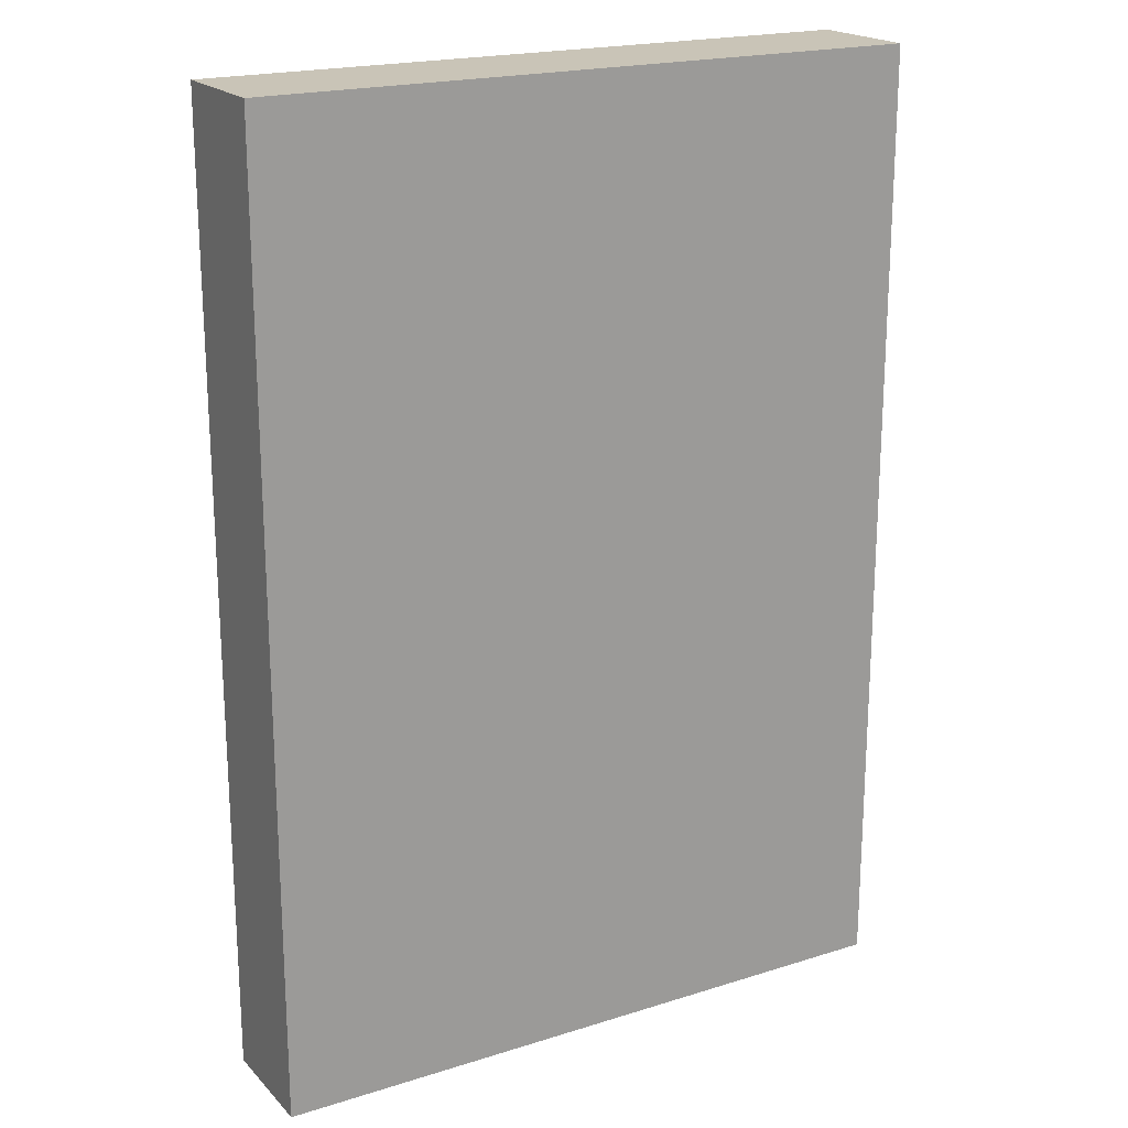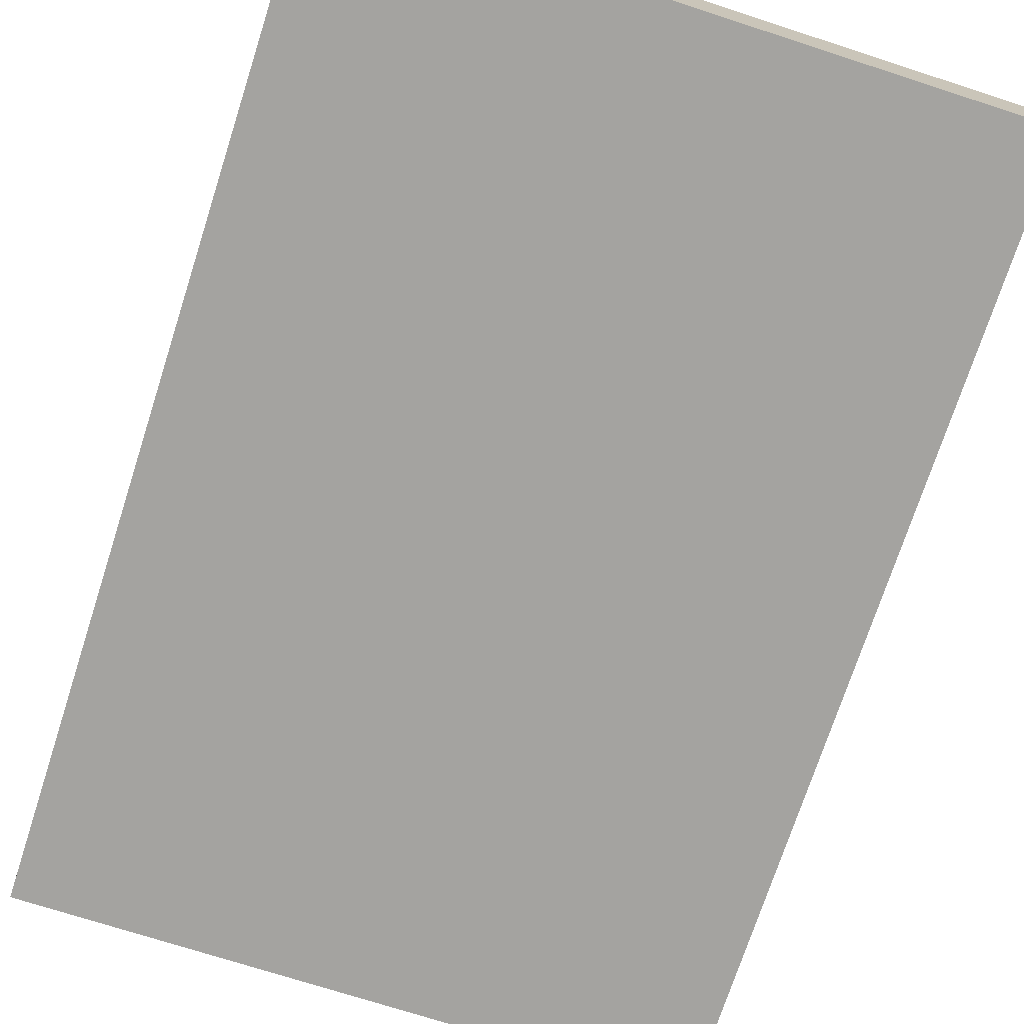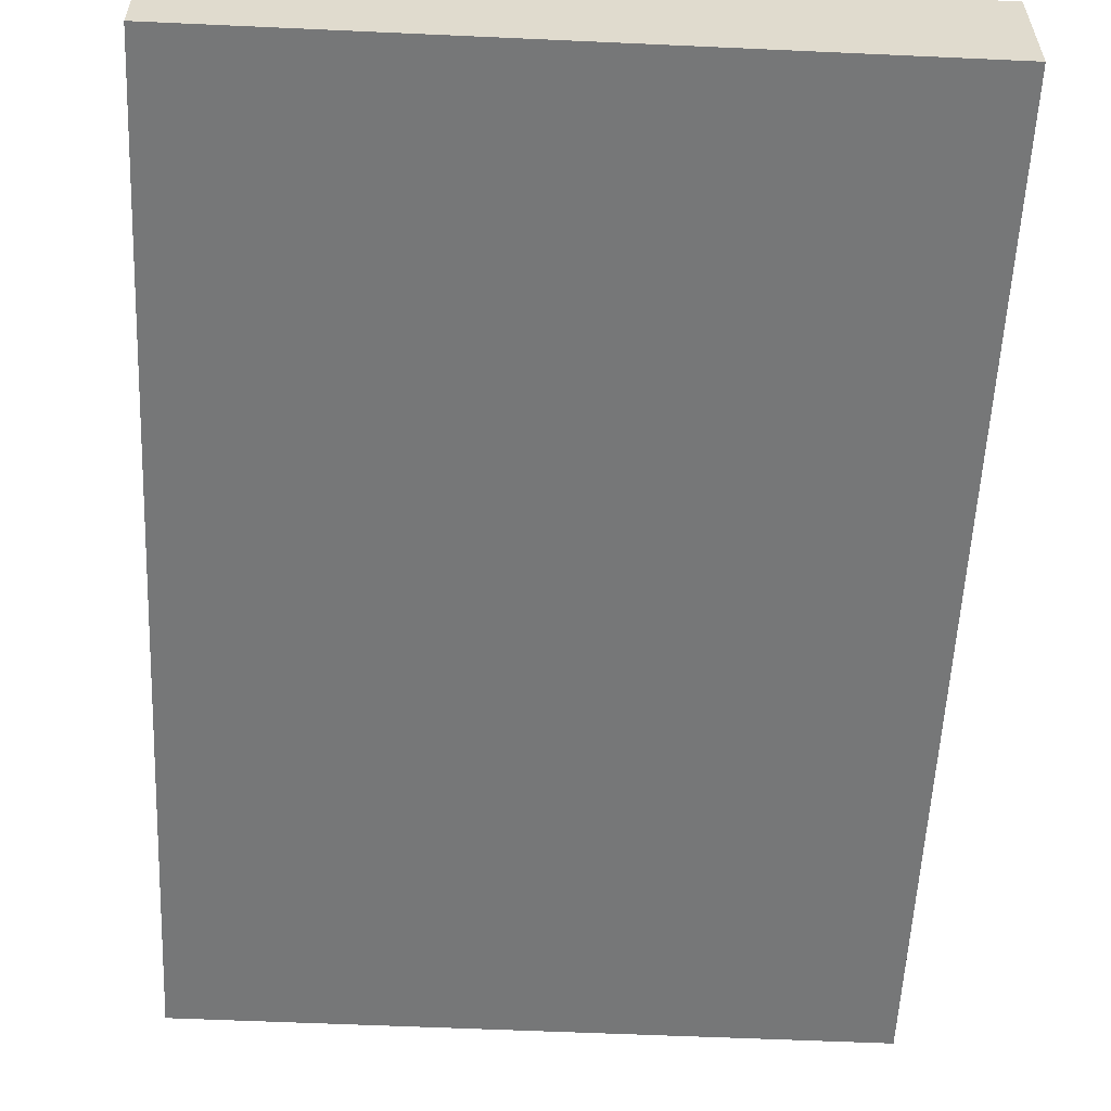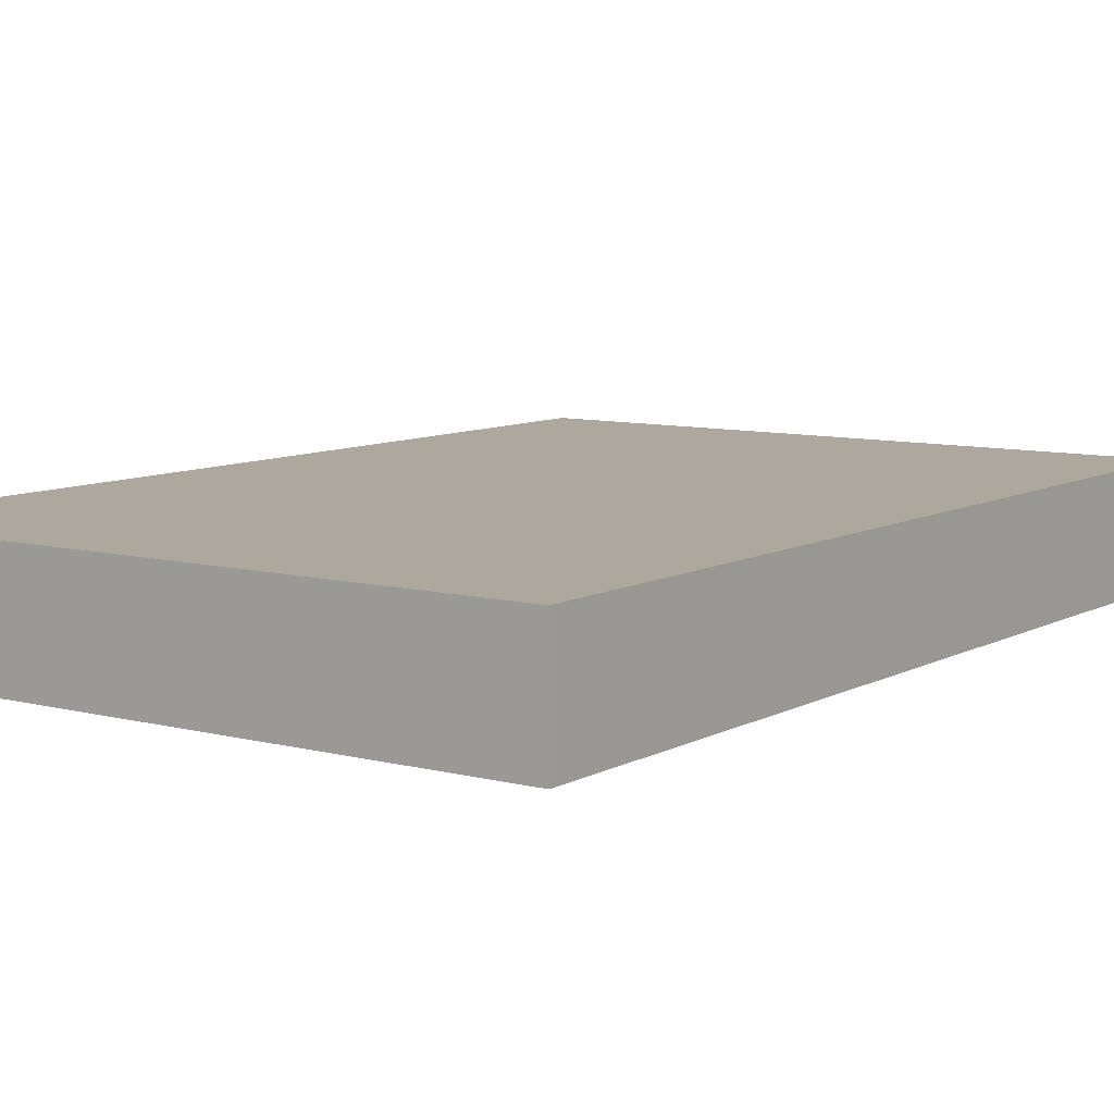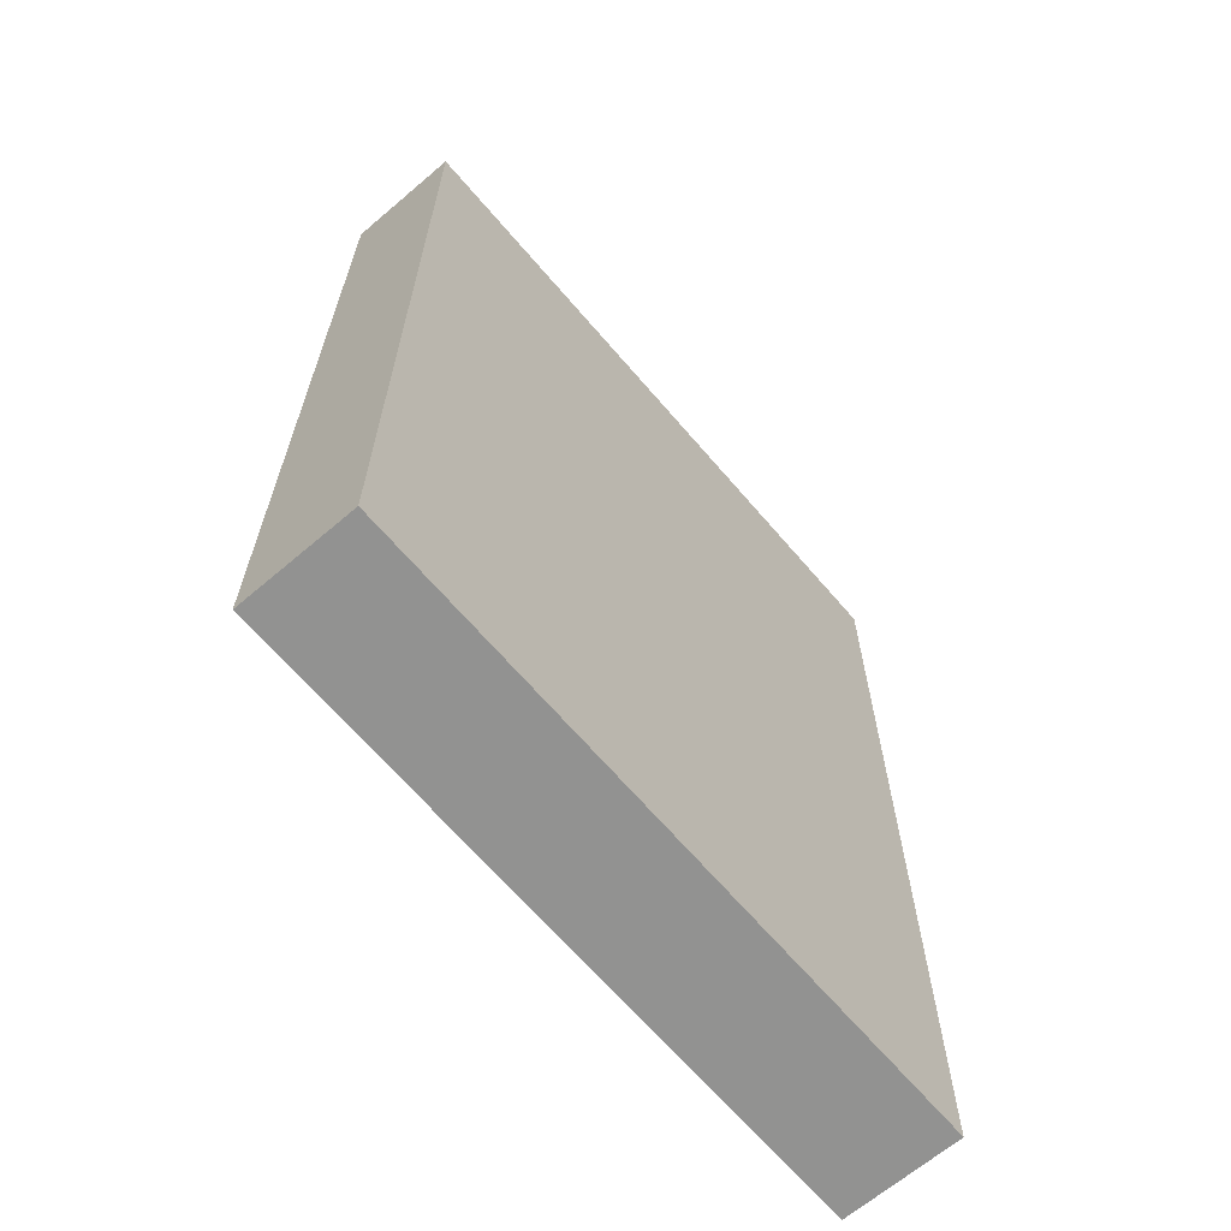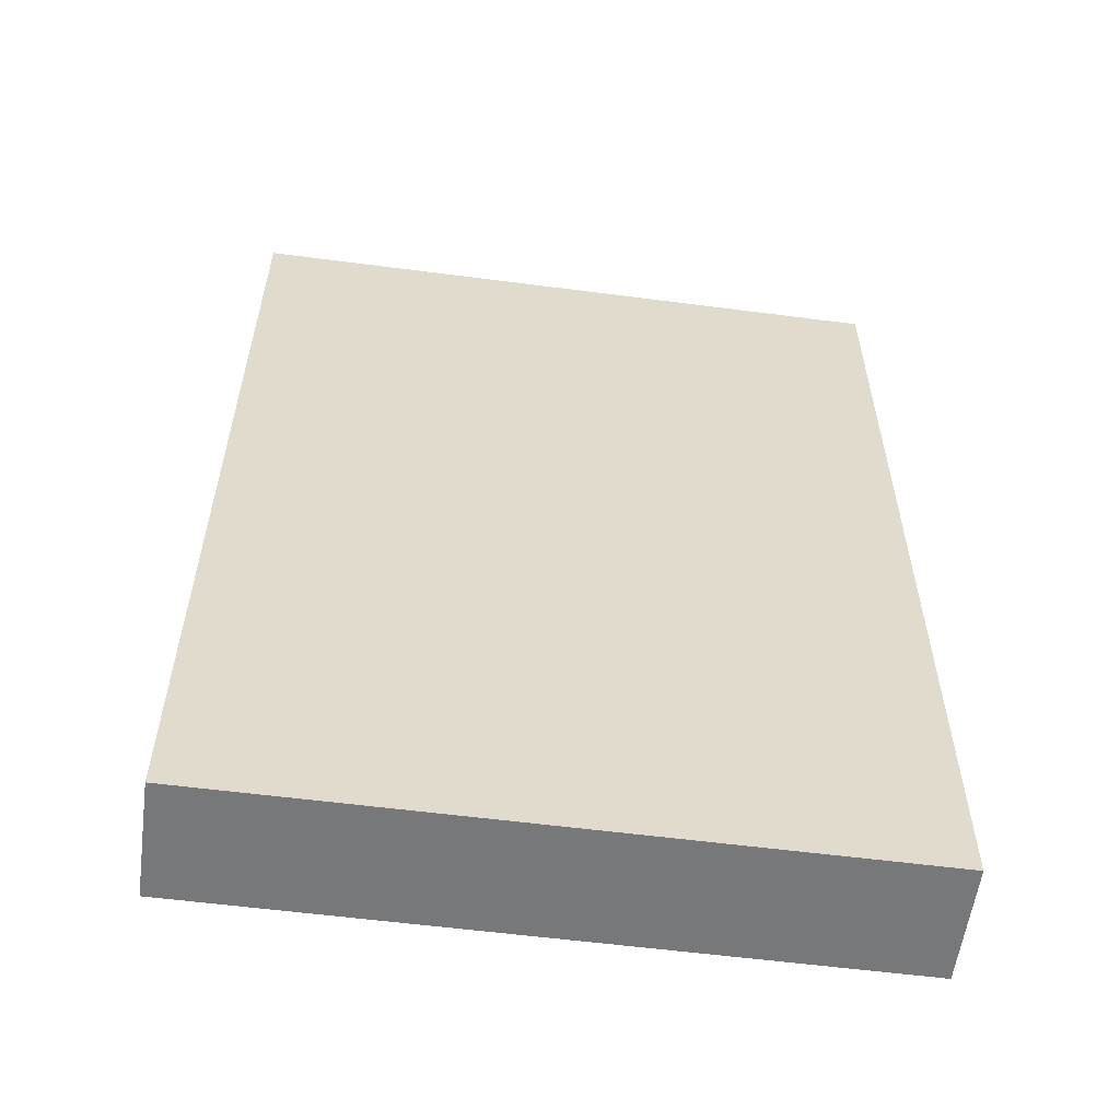
<metadata>
{"format":"obj","ext":"obj","renderer":"f3d","projection":"perspective","resolution":1024,"background":"white","views":[{"elev":20.0,"azim":-30.0,"up":"+Z"},{"elev":-73.0,"azim":162.1,"up":"+Y"},{"elev":-57.0,"azim":-2.7,"up":"+Y"},{"elev":8.6,"azim":-144.8,"up":"+Y"},{"elev":-66.3,"azim":-49.5,"up":"+Z"},{"elev":-57.4,"azim":172.3,"up":"+Z"}]}
</metadata>
<code>
o Book_B_17_Cube.235
v -0.08447 0 0.1219
v -0.08447 0.02956 0.1219
v -0.08447 0 -0.1219
v -0.08447 0.02956 -0.1219
v 0.08447 0 0.1219
v 0.08447 0.02956 0.1219
v 0.08447 0 -0.1219
v 0.08447 0.02956 -0.1219
f 1 2 4 3
f 7 8 6 5
f 3 4 8 7
f 5 6 2 1
f 3 7 5 1
f 8 4 2 6

</code>
